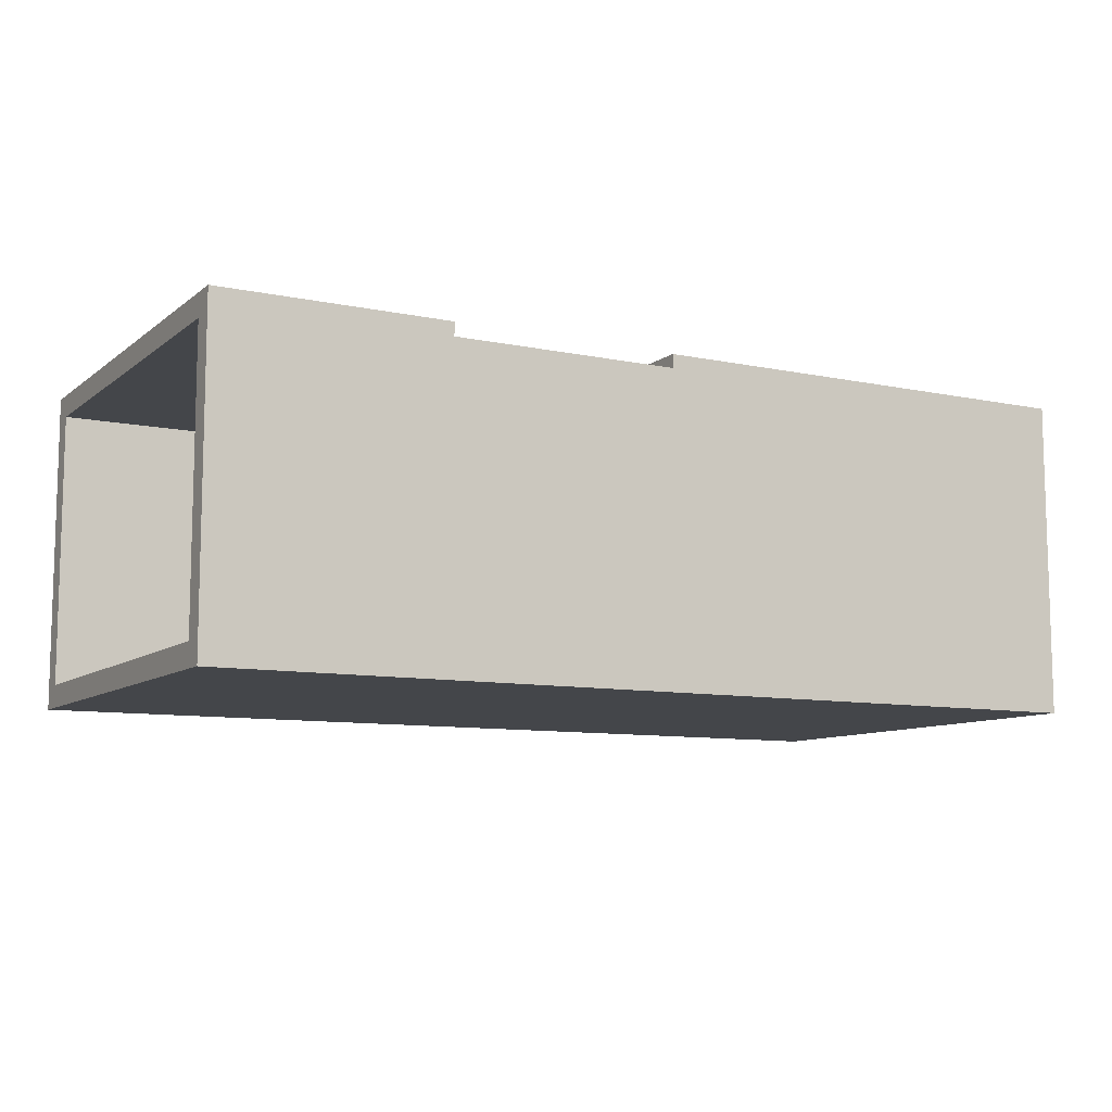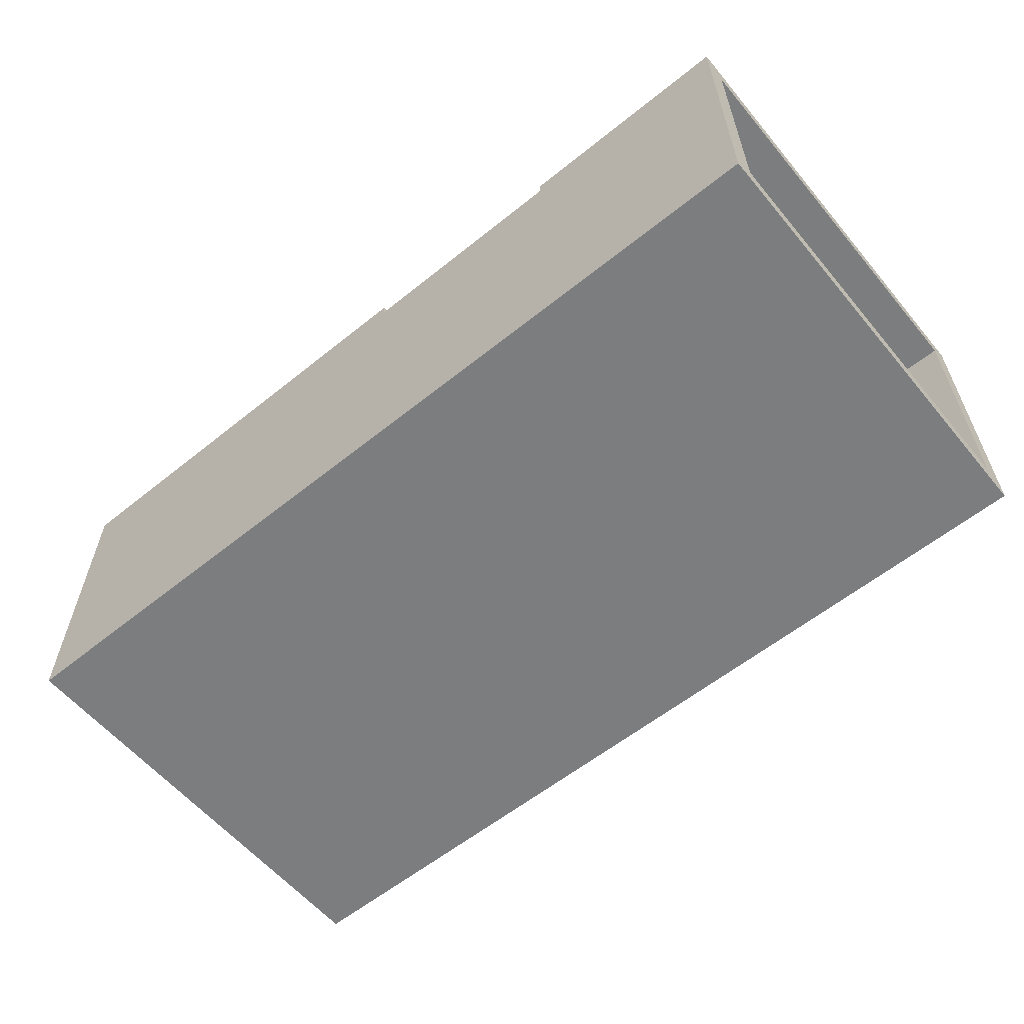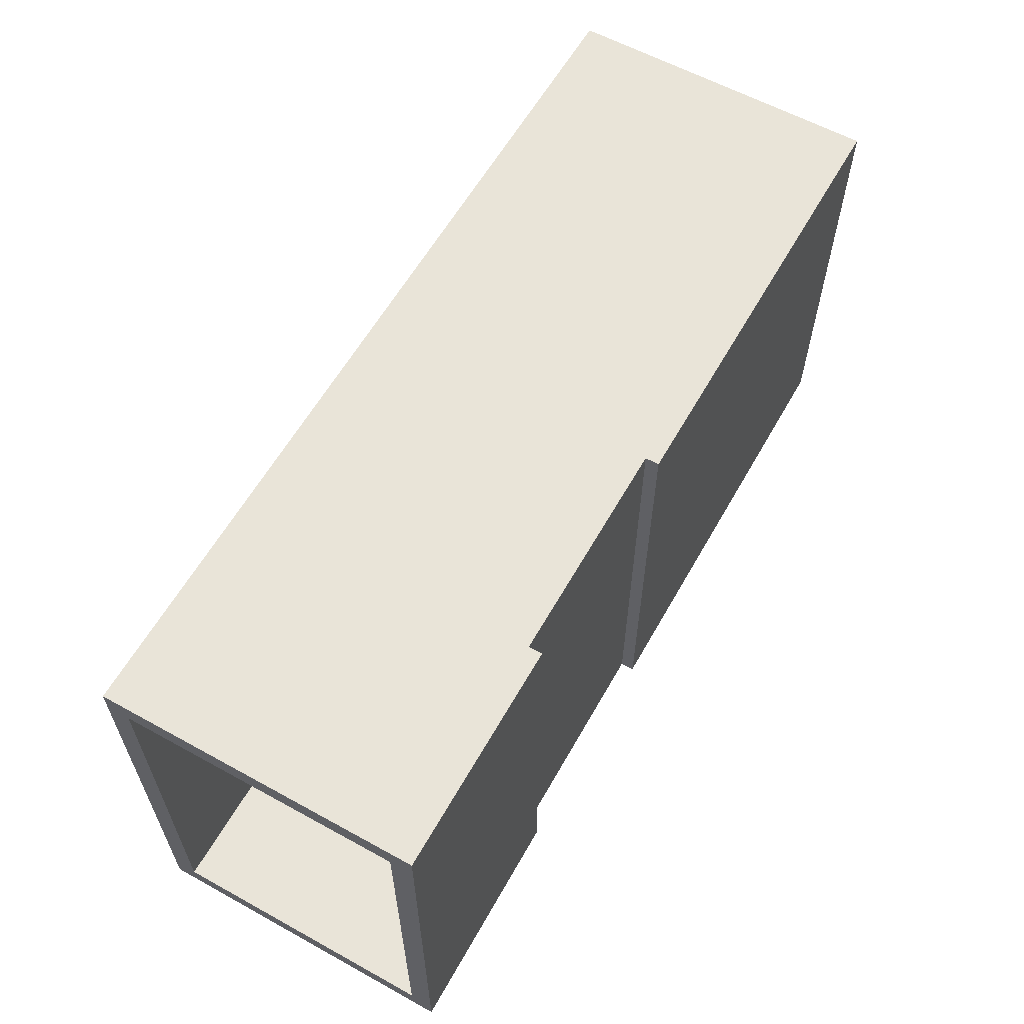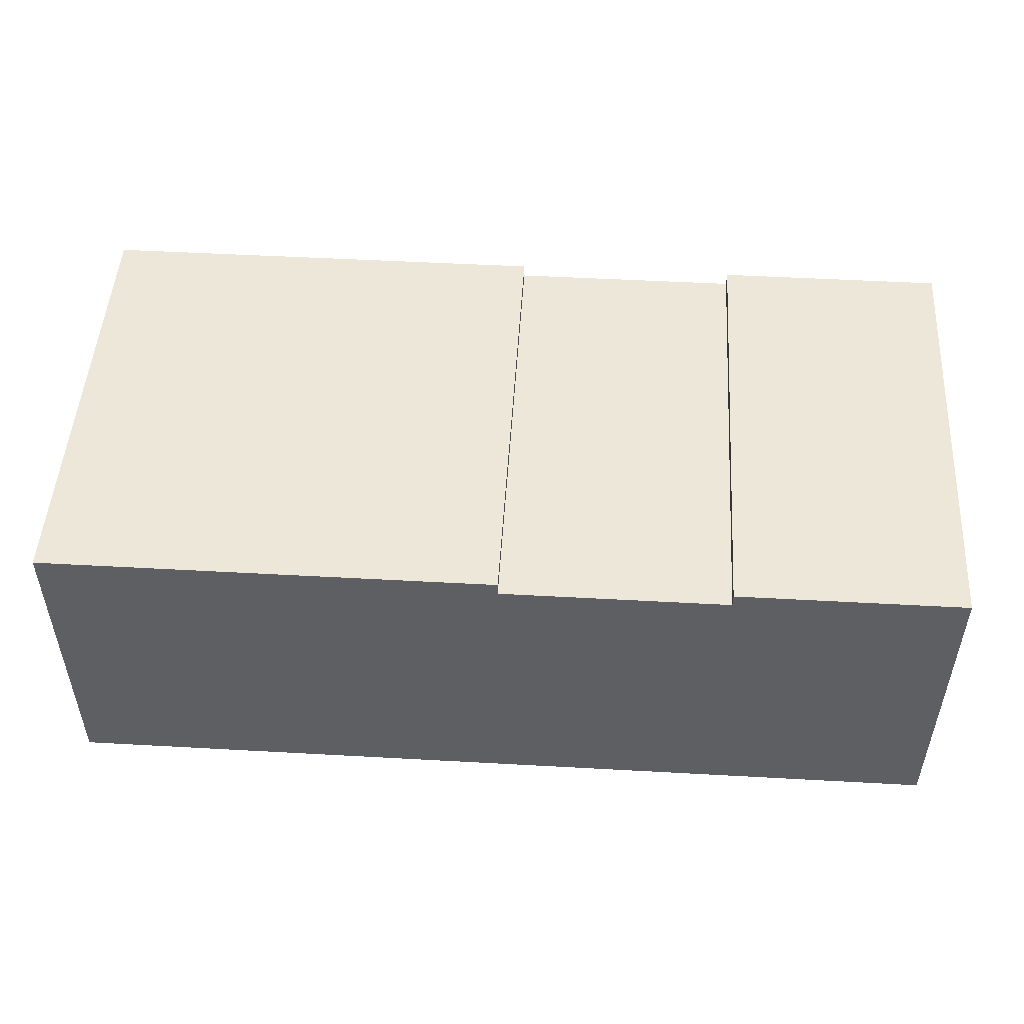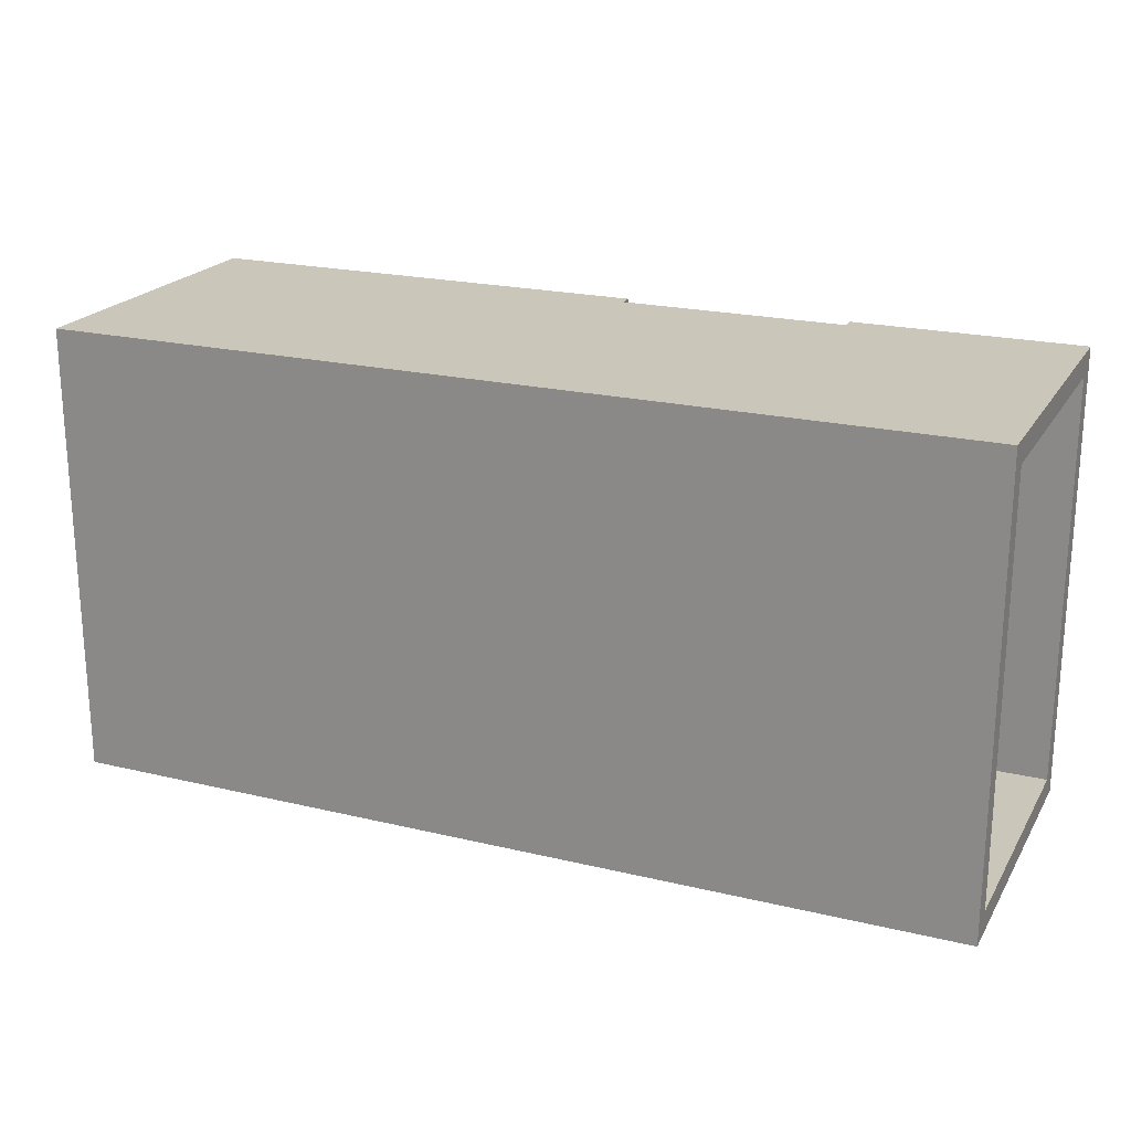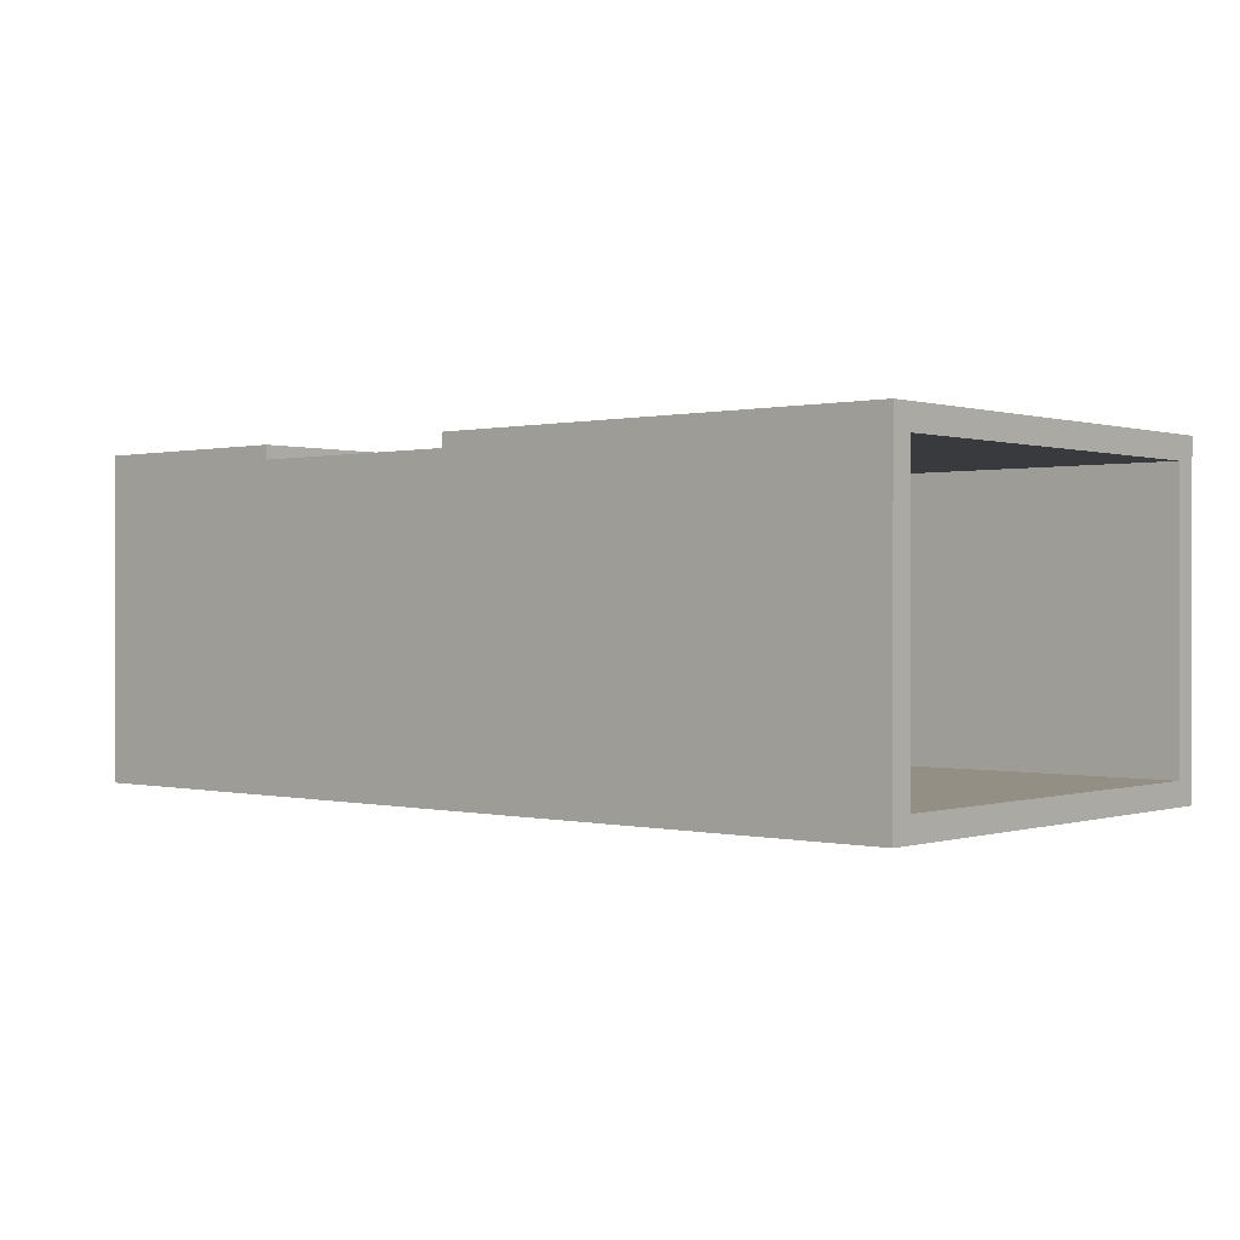
<metadata>
{"format":"obj","ext":"obj","renderer":"f3d","projection":"perspective","resolution":1024,"background":"white","views":[{"elev":-9.4,"azim":-28.8,"up":"+Z"},{"elev":-59.0,"azim":-140.4,"up":"+Z"},{"elev":60.2,"azim":-60.6,"up":"+Y"},{"elev":49.8,"azim":-176.5,"up":"+Z"},{"elev":21.2,"azim":-156.9,"up":"+Y"},{"elev":0.3,"azim":41.1,"up":"+Z"}]}
</metadata>
<code>
v 0 0 70
v 50 0 67
v 50 0 70
v 0 0 0
v 100 0 67
v 200 0 70
v 100 0 70
v 200 0 0
v 200 100 0
v 0 100 0
v 200 5 65
v 200 5 5
v 200 95 65
v 200 100 70
v 200 95 5
v 100 100 70
v 100 100 67
v 50 100 67
v 50 100 70
v 0 100 70
v 0 95 5
v 0 95 65
v 0 5 65
v 0 5 5
f 1 2 3
f 1 4 2
f 4 5 2
f 5 6 7
f 5 8 6
f 4 8 5
f 4 9 8
f 10 9 4
f 11 8 12
f 6 8 11
f 6 13 14
f 11 13 6
f 15 9 13
f 13 9 14
f 8 9 12
f 12 9 15
f 14 16 7
f 14 7 6
f 7 17 5
f 7 16 17
f 17 2 5
f 17 18 2
f 19 2 18
f 19 3 2
f 19 20 1
f 19 1 3
f 10 21 20
f 20 21 22
f 20 23 1
f 22 23 20
f 24 4 23
f 23 4 1
f 10 4 21
f 21 4 24
f 9 17 14
f 14 17 16
f 18 20 19
f 17 10 18
f 9 10 17
f 18 10 20
f 21 15 13
f 22 21 13
f 24 12 15
f 21 24 15
f 23 11 12
f 24 23 12
f 22 13 11
f 23 22 11

</code>
